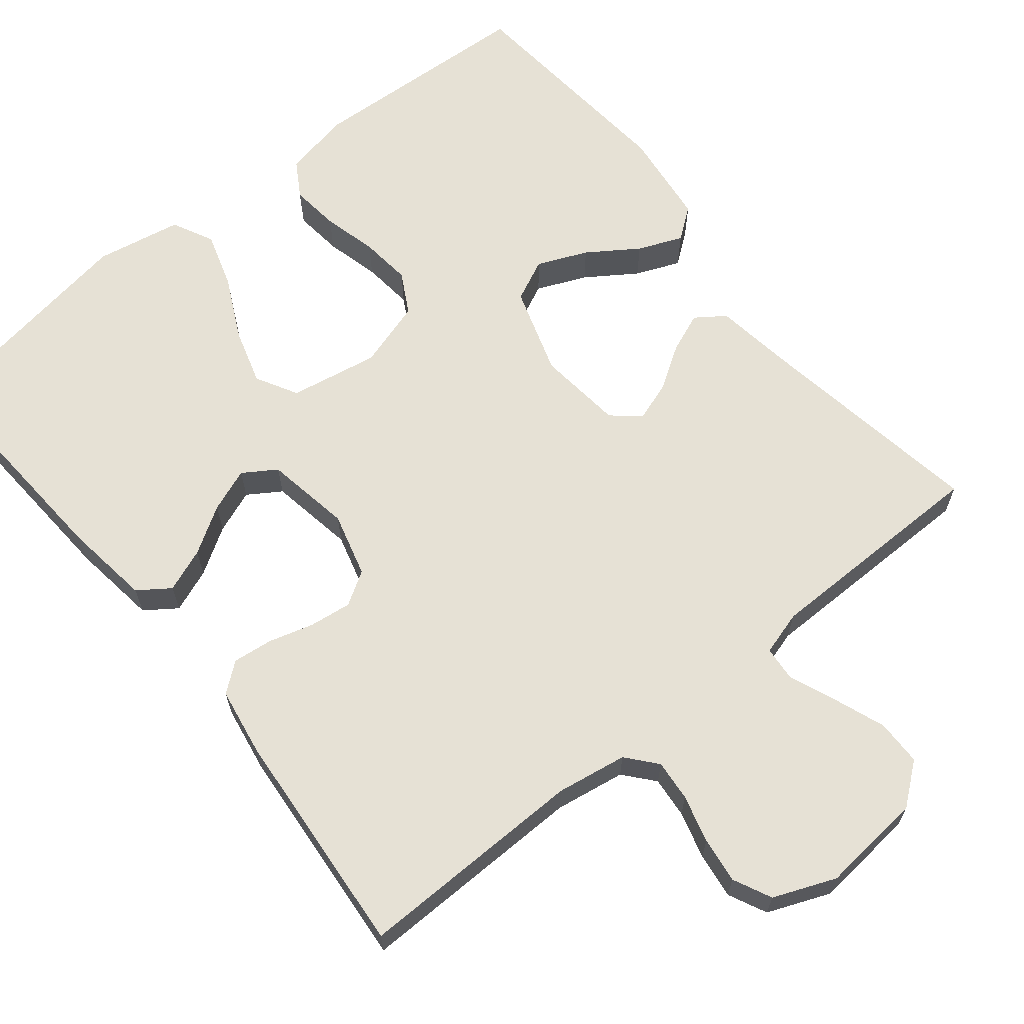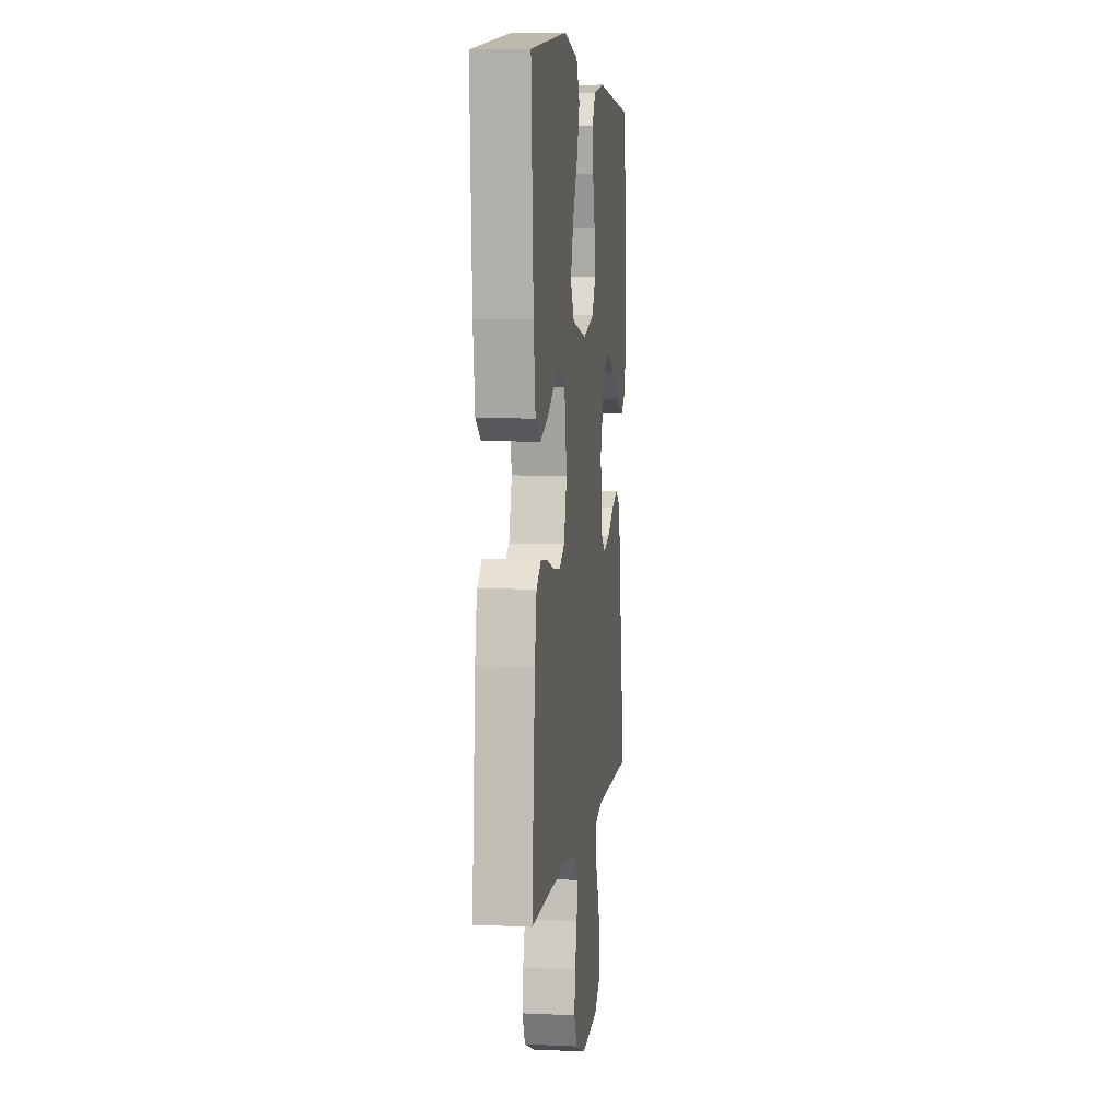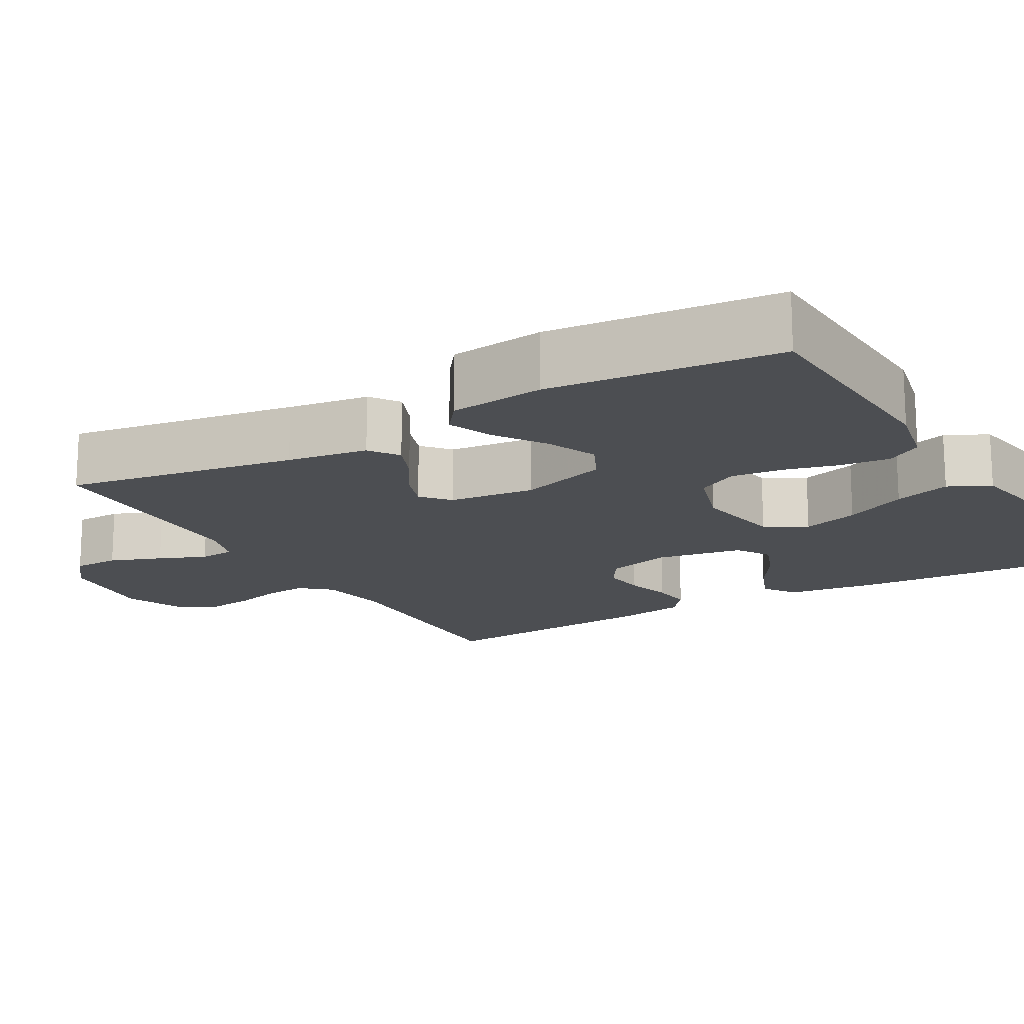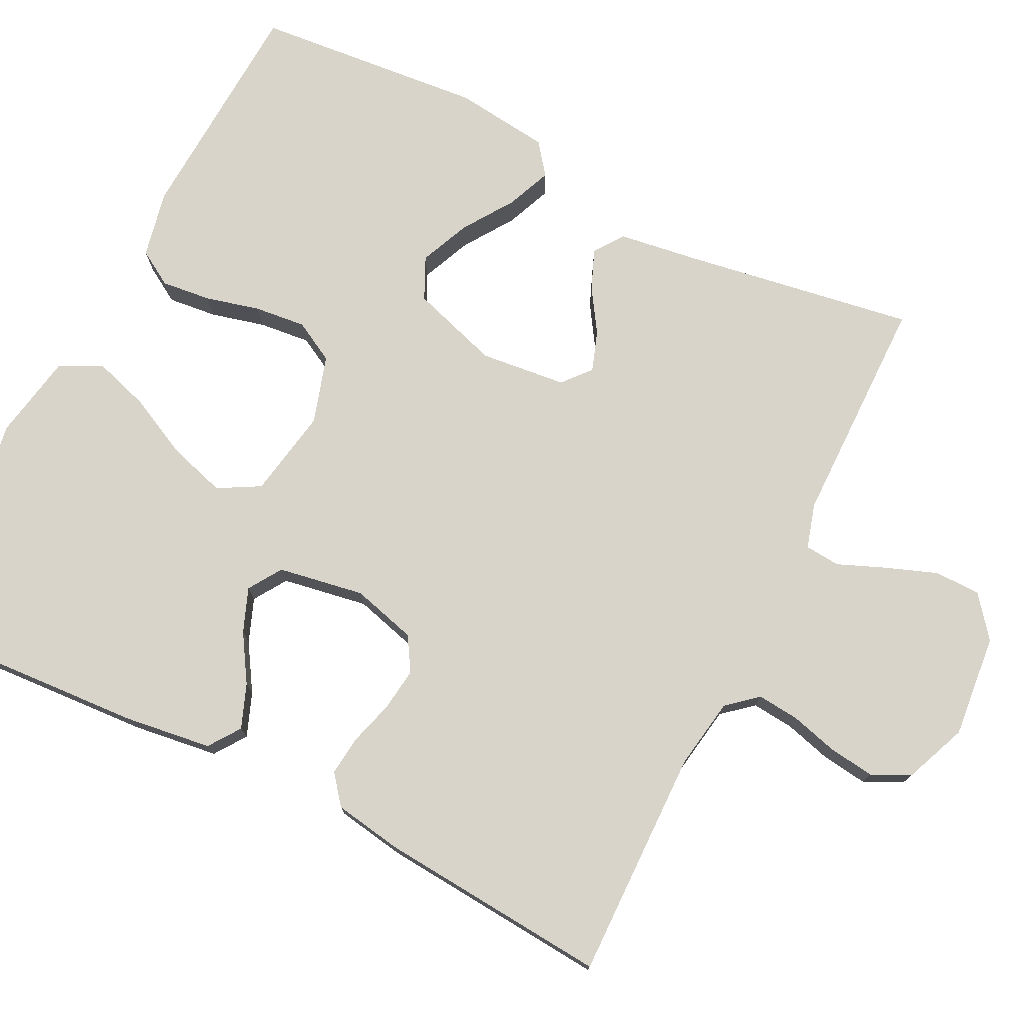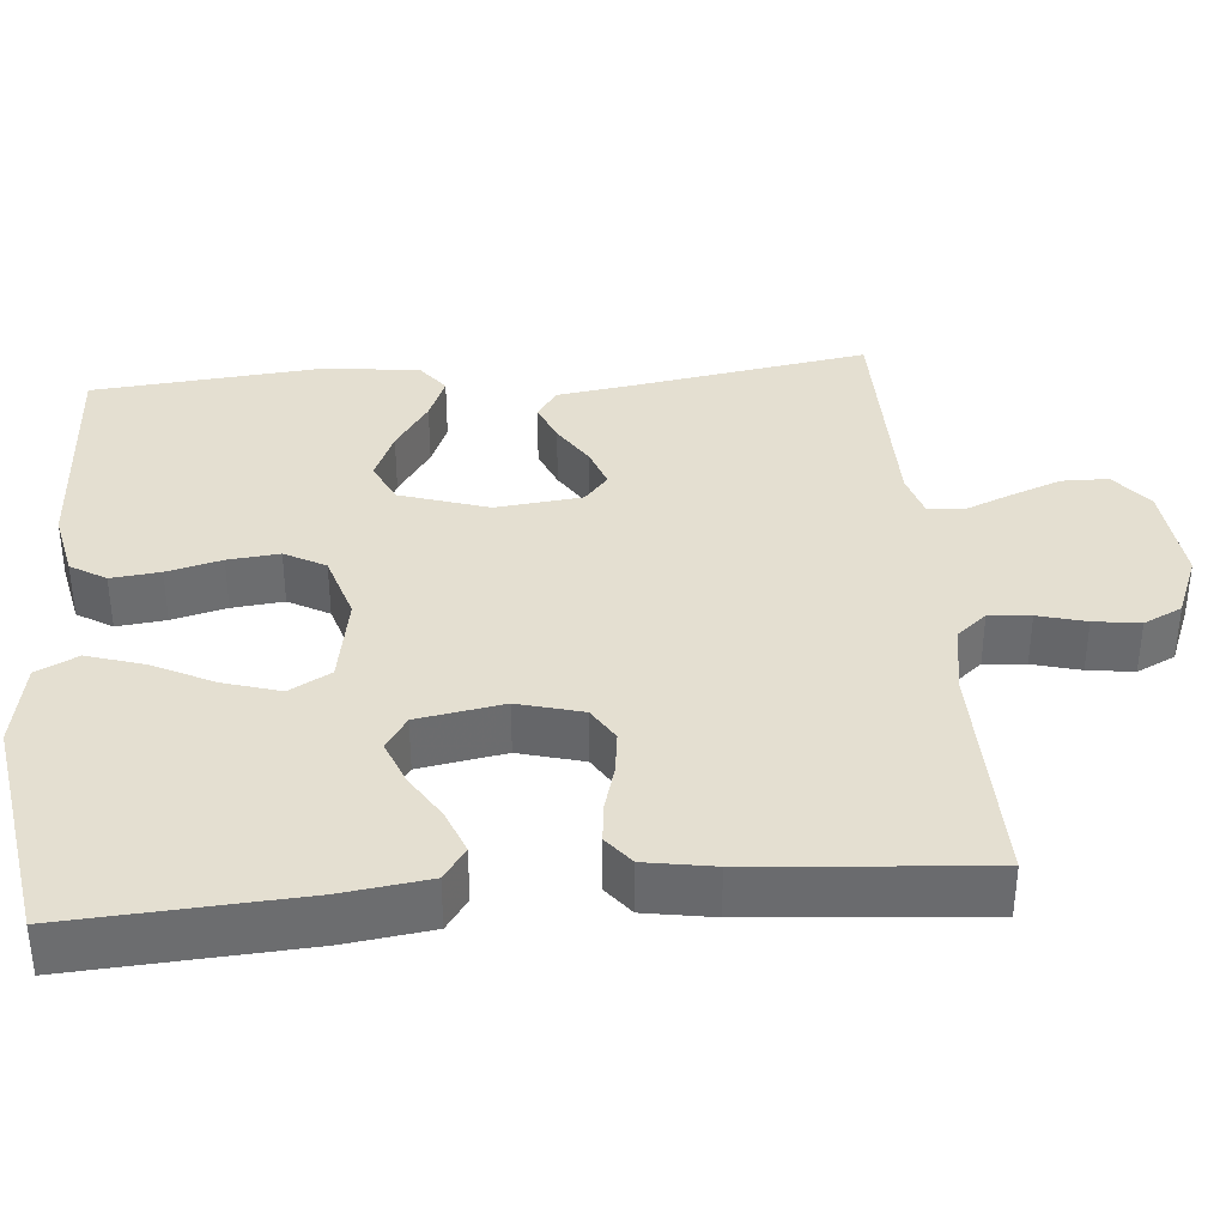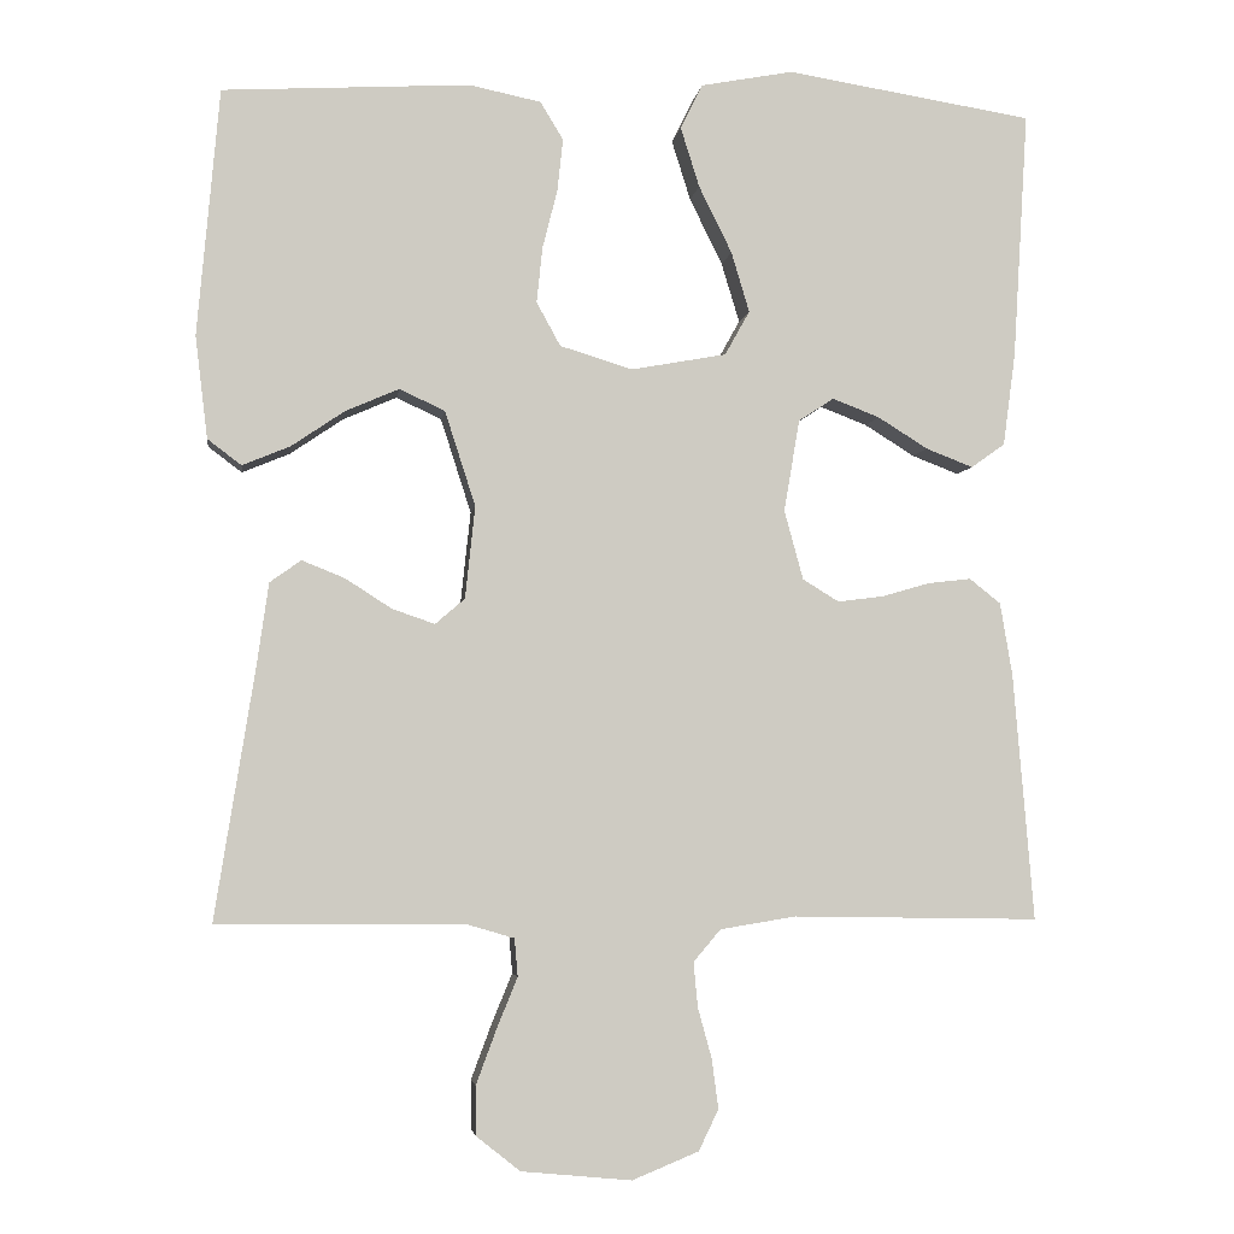
<metadata>
{"format":"obj","ext":"obj","renderer":"f3d","projection":"perspective","resolution":1024,"background":"white","views":[{"elev":64.8,"azim":141.0,"up":"+Y"},{"elev":6.4,"azim":97.5,"up":"+Z"},{"elev":-16.5,"azim":-60.3,"up":"+Y"},{"elev":75.7,"azim":116.5,"up":"+Y"},{"elev":36.6,"azim":85.0,"up":"+Y"},{"elev":-4.0,"azim":-7.7,"up":"+Z"}]}
</metadata>
<code>
v 0.5 0.07 0.5
v 0.482 0.07 0.2
v 0.467 0.07 0.087
v 0.426 0.07 0.058
v 0.369 0.07 0.08
v 0.308 0.07 0.118
v 0.251 0.07 0.14
v 0.208 0.07 0.112
v 0.189 0.07 0
v 0.212 0.07 -0.084
v 0.256 0.07 -0.111
v 0.311 0.07 -0.104
v 0.37 0.07 -0.087
v 0.422 0.07 -0.081
v 0.46 0.07 -0.111
v 0.475 0.07 -0.2
v 0.5 0.07 -0.5
v 0.2 0.07 -0.495
v 0.108 0.07 -0.51
v 0.075 0.07 -0.549
v 0.08 0.07 -0.603
v 0.097 0.07 -0.665
v 0.105 0.07 -0.725
v 0.081 0.07 -0.775
v 0 0.07 -0.808
v -0.134 0.07 -0.795
v -0.187 0.07 -0.753
v -0.188 0.07 -0.693
v -0.163 0.07 -0.626
v -0.138 0.07 -0.565
v -0.142 0.07 -0.519
v -0.2 0.07 -0.502
v -0.5 0.07 -0.5
v -0.452 0.07 -0.2
v -0.437 0.07 -0.095
v -0.399 0.07 -0.068
v -0.347 0.07 -0.089
v -0.291 0.07 -0.125
v -0.239 0.07 -0.143
v -0.203 0.07 -0.112
v -0.191 0.07 0
v -0.228 0.07 0.115
v -0.283 0.07 0.141
v -0.348 0.07 0.113
v -0.413 0.07 0.069
v -0.471 0.07 0.045
v -0.512 0.07 0.076
v -0.527 0.07 0.2
v -0.5 0.07 0.5
v -0.2 0.07 0.517
v -0.113 0.07 0.499
v -0.085 0.07 0.453
v -0.092 0.07 0.389
v -0.11 0.07 0.318
v -0.117 0.07 0.251
v -0.088 0.07 0.198
v 0 0.07 0.171
v 0.116 0.07 0.192
v 0.146 0.07 0.246
v 0.124 0.07 0.319
v 0.084 0.07 0.4
v 0.061 0.07 0.473
v 0.088 0.07 0.527
v 0.2 0.07 0.548
v 0.5 0 0.5
v 0.482 0 0.2
v 0.467 0 0.087
v 0.426 0 0.058
v 0.369 0 0.08
v 0.308 0 0.118
v 0.251 0 0.14
v 0.208 0 0.112
v 0.189 0 0
v 0.212 0 -0.084
v 0.256 0 -0.111
v 0.311 0 -0.104
v 0.37 0 -0.087
v 0.422 0 -0.081
v 0.46 0 -0.111
v 0.475 0 -0.2
v 0.5 0 -0.5
v 0.2 0 -0.495
v 0.108 0 -0.51
v 0.075 0 -0.549
v 0.08 0 -0.603
v 0.097 0 -0.665
v 0.105 0 -0.725
v 0.081 0 -0.775
v 0 0 -0.808
v -0.134 0 -0.795
v -0.187 0 -0.753
v -0.188 0 -0.693
v -0.163 0 -0.626
v -0.138 0 -0.565
v -0.142 0 -0.519
v -0.2 0 -0.502
v -0.5 0 -0.5
v -0.452 0 -0.2
v -0.437 0 -0.095
v -0.399 0 -0.068
v -0.347 0 -0.089
v -0.291 0 -0.125
v -0.239 0 -0.143
v -0.203 0 -0.112
v -0.191 0 0
v -0.228 0 0.115
v -0.283 0 0.141
v -0.348 0 0.113
v -0.413 0 0.069
v -0.471 0 0.045
v -0.512 0 0.076
v -0.527 0 0.2
v -0.5 0 0.5
v -0.2 0 0.517
v -0.113 0 0.499
v -0.085 0 0.453
v -0.092 0 0.389
v -0.11 0 0.318
v -0.117 0 0.251
v -0.088 0 0.198
v 0 0 0.171
v 0.116 0 0.192
v 0.146 0 0.246
v 0.124 0 0.319
v 0.084 0 0.4
v 0.061 0 0.473
v 0.088 0 0.527
v 0.2 0 0.548
f 4 5 6
f 3 4 6
f 2 3 6
f 1 2 6
f 64 1 6
f 63 64 6
f 62 63 6
f 61 62 6
f 60 61 6
f 59 60 6 7
f 58 59 7 8
f 57 58 8 9
f 56 57 9 10
f 52 53 54
f 51 52 54
f 50 51 54
f 49 50 54
f 48 49 54
f 47 48 54
f 46 47 54
f 45 46 54
f 44 45 54
f 43 44 54 55
f 42 43 55 56
f 36 37 38
f 35 36 38
f 34 35 38
f 34 38 39
f 33 34 39
f 32 33 39
f 31 32 39 40
f 28 29 30
f 27 28 30
f 26 27 30
f 25 26 30
f 24 25 30
f 23 24 30
f 22 23 30
f 21 22 30
f 20 21 30 31
f 31 40 41
f 20 31 41
f 19 20 41
f 16 17 18
f 15 16 18
f 14 15 18
f 13 14 18
f 12 13 18
f 11 12 18 19
f 42 56 10
f 41 42 10
f 19 41 10
f 10 11 19
f 70 69 68
f 70 68 67
f 70 67 66
f 70 66 65
f 70 65 128
f 70 128 127
f 70 127 126
f 70 126 125
f 70 125 124
f 71 70 124 123
f 72 71 123 122
f 73 72 122 121
f 74 73 121 120
f 118 117 116
f 118 116 115
f 118 115 114
f 118 114 113
f 118 113 112
f 118 112 111
f 118 111 110
f 118 110 109
f 118 109 108
f 119 118 108 107
f 120 119 107 106
f 102 101 100
f 102 100 99
f 102 99 98
f 103 102 98
f 103 98 97
f 103 97 96
f 104 103 96 95
f 94 93 92
f 94 92 91
f 94 91 90
f 94 90 89
f 94 89 88
f 94 88 87
f 94 87 86
f 94 86 85
f 95 94 85 84
f 105 104 95
f 105 95 84
f 105 84 83
f 82 81 80
f 82 80 79
f 82 79 78
f 82 78 77
f 82 77 76
f 83 82 76 75
f 74 120 106
f 74 106 105
f 74 105 83
f 83 75 74
f 1 65 66 2
f 2 66 67 3
f 3 67 68 4
f 4 68 69 5
f 5 69 70 6
f 6 70 71 7
f 7 71 72 8
f 8 72 73 9
f 9 73 74 10
f 10 74 75 11
f 11 75 76 12
f 12 76 77 13
f 13 77 78 14
f 14 78 79 15
f 15 79 80 16
f 16 80 81 17
f 17 81 82 18
f 18 82 83 19
f 19 83 84 20
f 20 84 85 21
f 21 85 86 22
f 22 86 87 23
f 23 87 88 24
f 24 88 89 25
f 25 89 90 26
f 26 90 91 27
f 27 91 92 28
f 28 92 93 29
f 29 93 94 30
f 30 94 95 31
f 31 95 96 32
f 32 96 97 33
f 33 97 98 34
f 34 98 99 35
f 35 99 100 36
f 36 100 101 37
f 37 101 102 38
f 38 102 103 39
f 39 103 104 40
f 40 104 105 41
f 41 105 106 42
f 42 106 107 43
f 43 107 108 44
f 44 108 109 45
f 45 109 110 46
f 46 110 111 47
f 47 111 112 48
f 48 112 113 49
f 49 113 114 50
f 50 114 115 51
f 51 115 116 52
f 52 116 117 53
f 53 117 118 54
f 54 118 119 55
f 55 119 120 56
f 56 120 121 57
f 57 121 122 58
f 58 122 123 59
f 59 123 124 60
f 60 124 125 61
f 61 125 126 62
f 62 126 127 63
f 63 127 128 64
f 64 128 65 1

</code>
